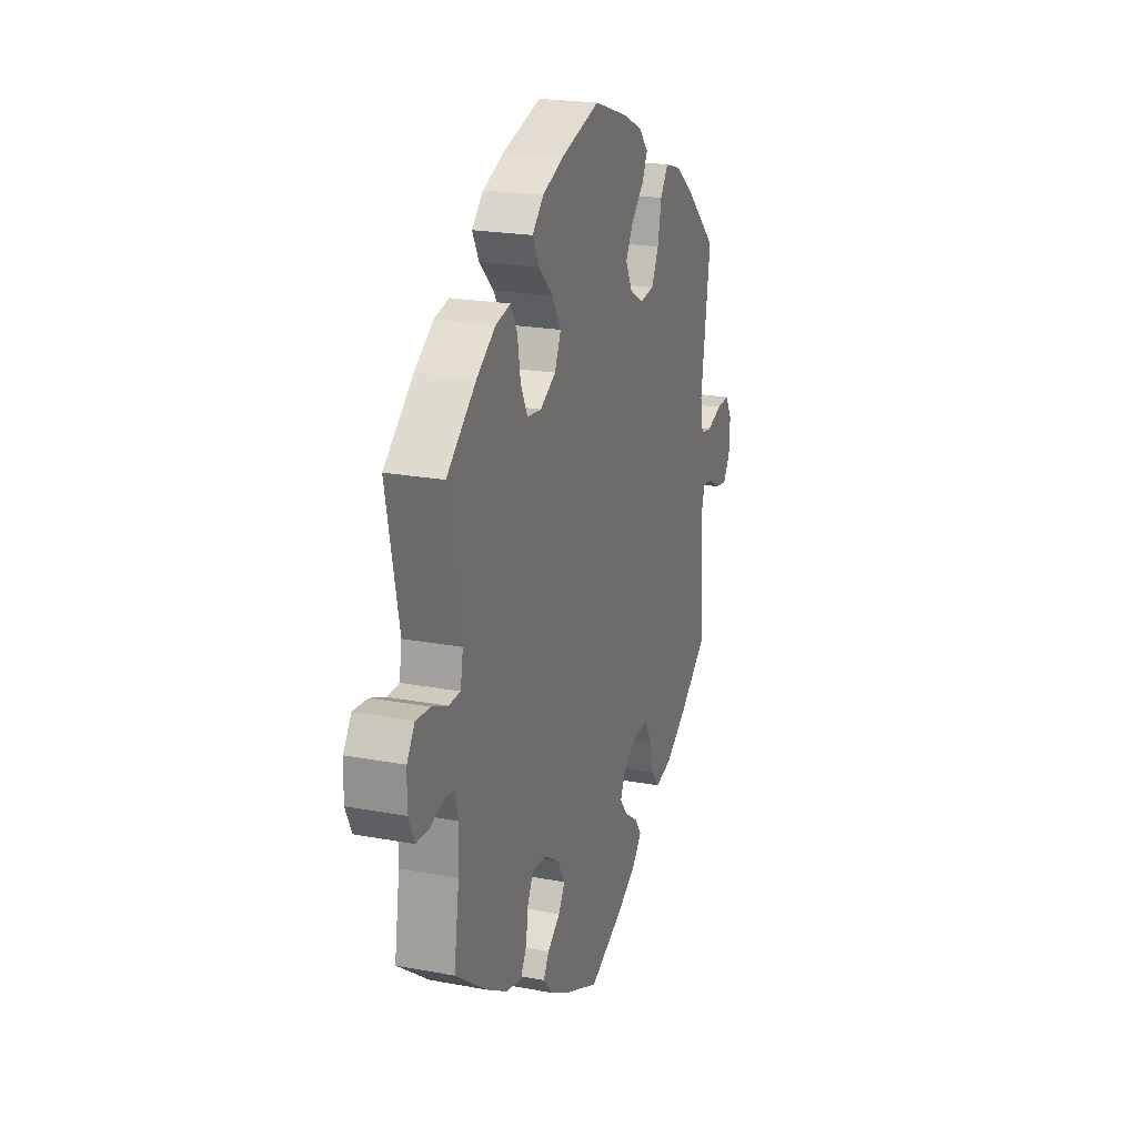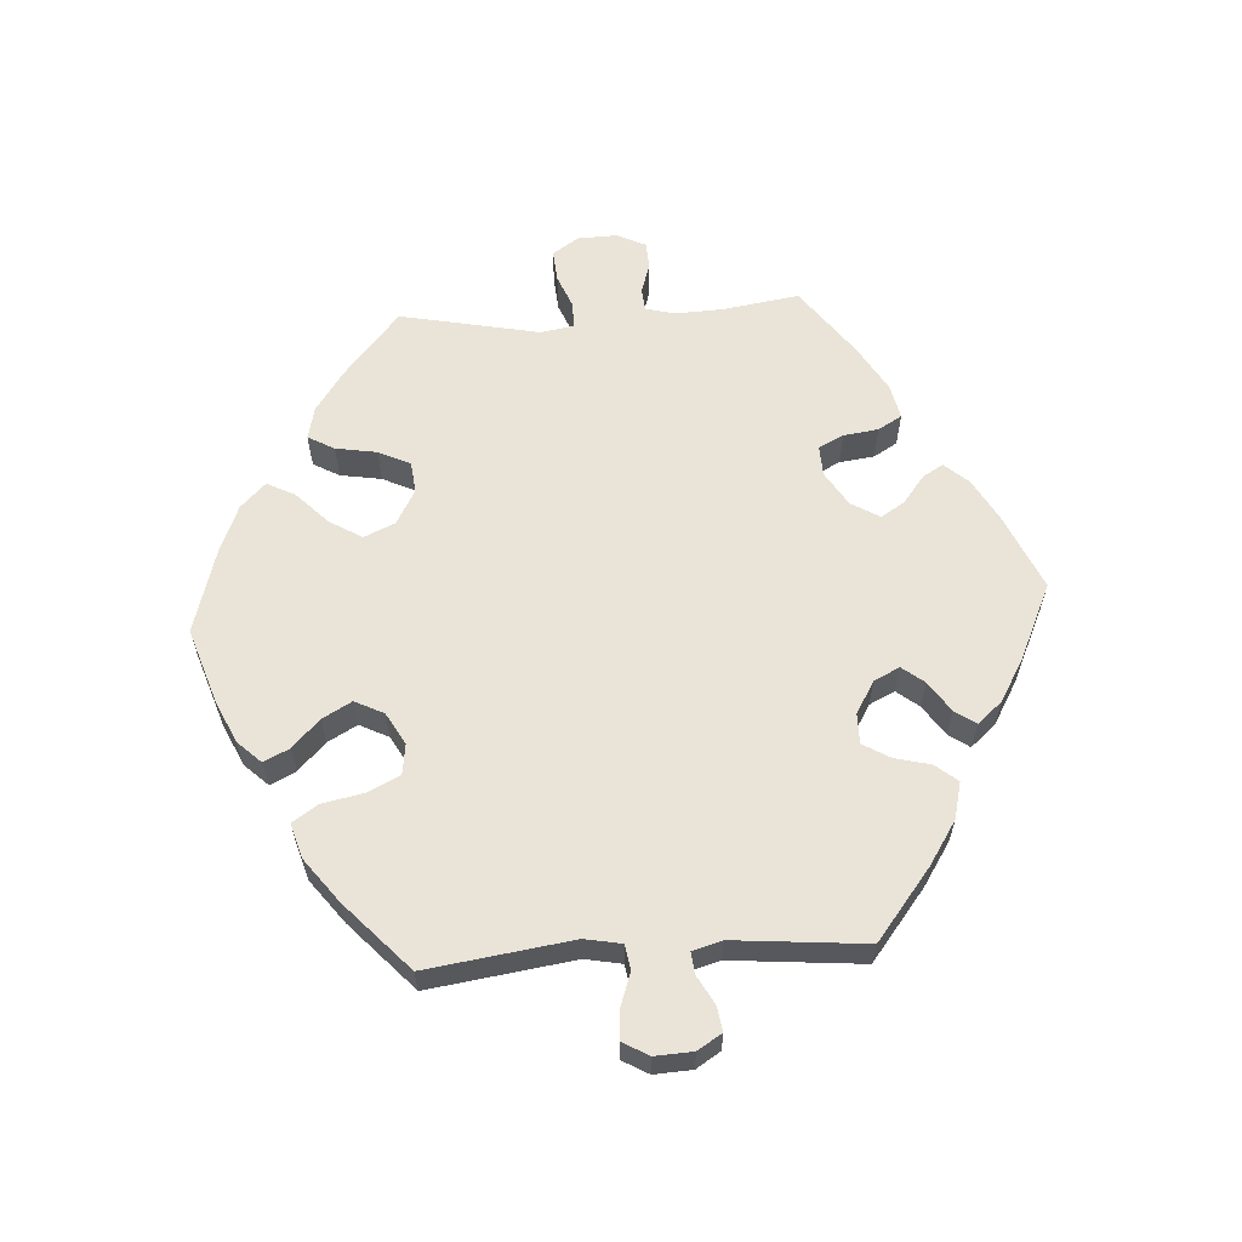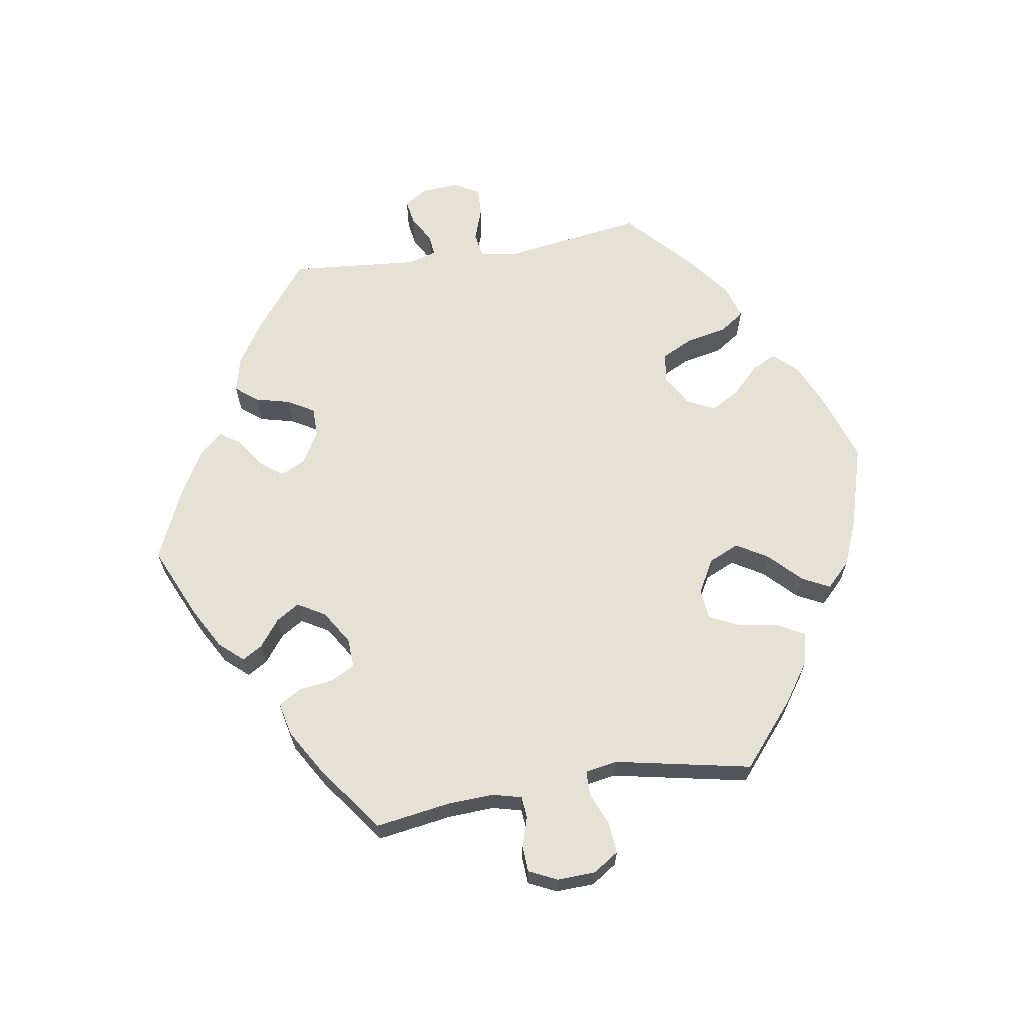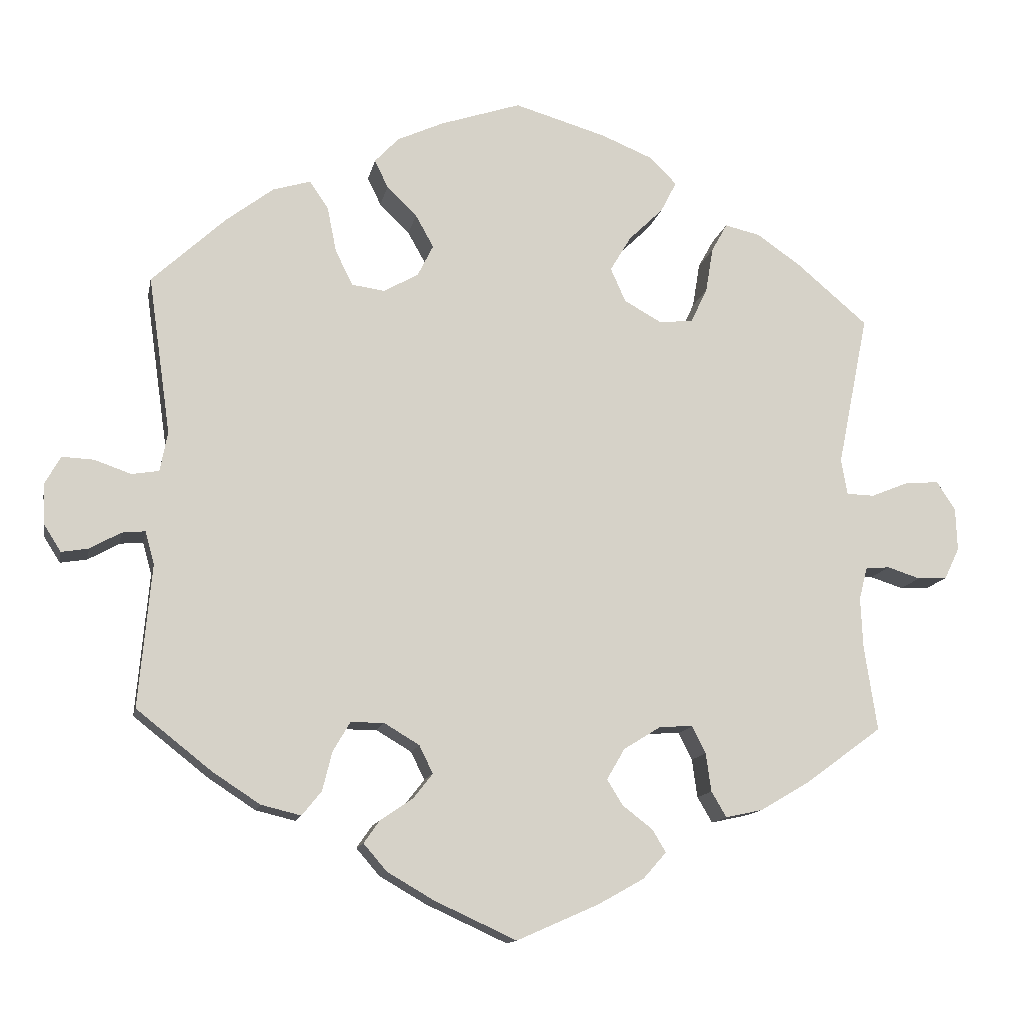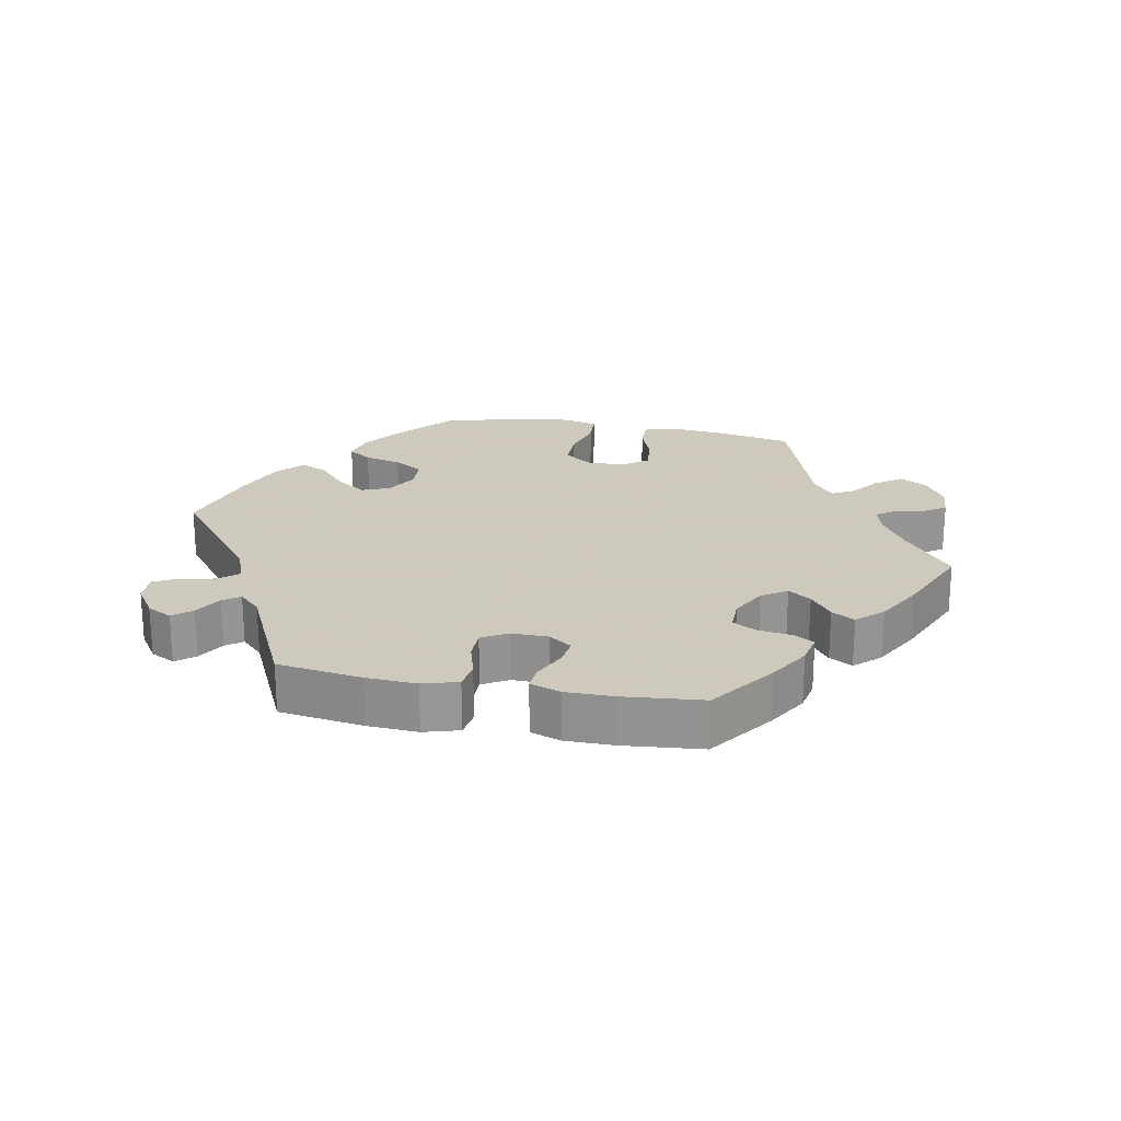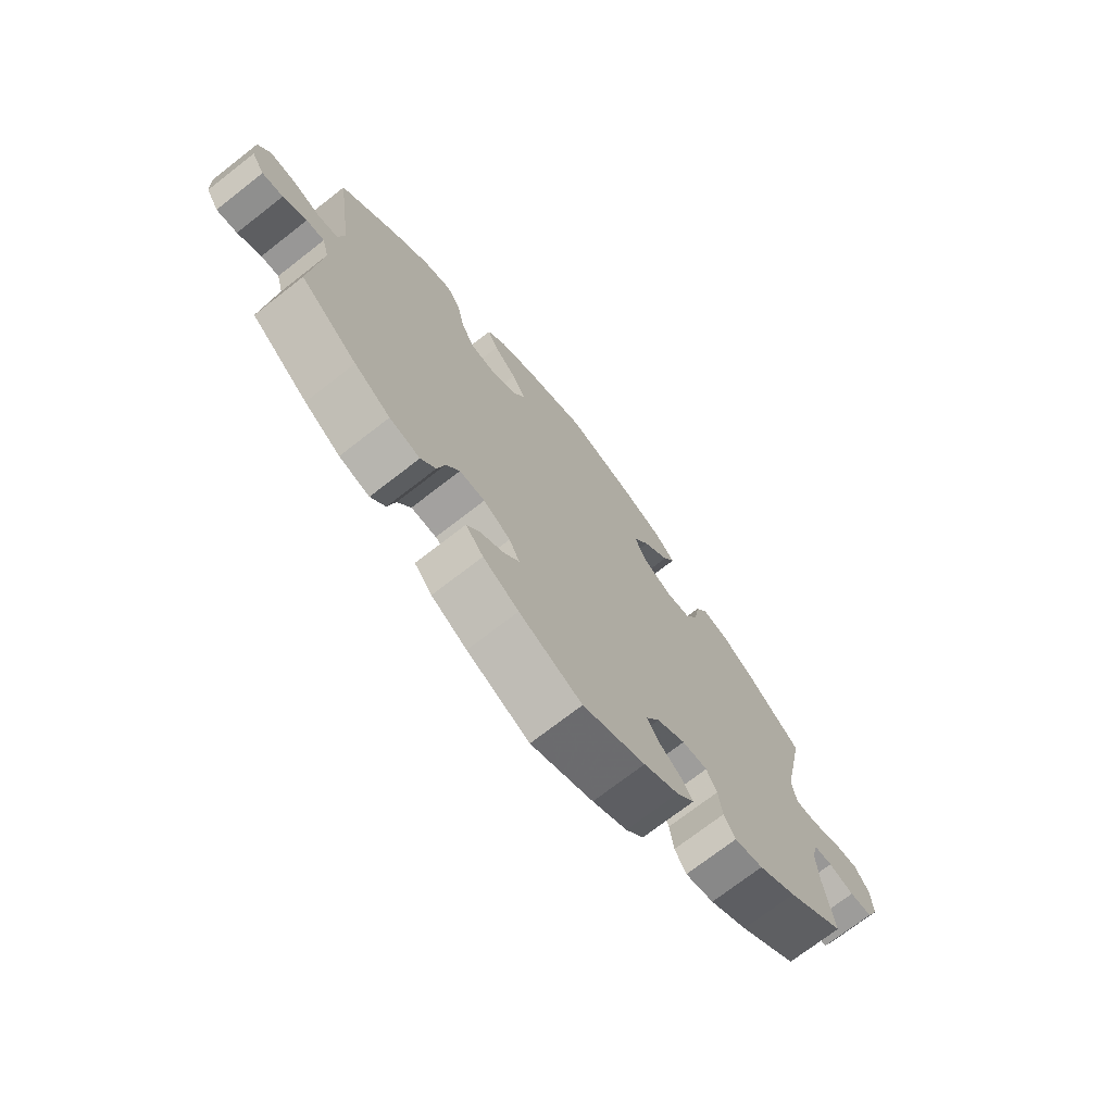
<metadata>
{"format":"obj","ext":"obj","renderer":"f3d","projection":"perspective","resolution":1024,"background":"white","views":[{"elev":21.5,"azim":-71.6,"up":"+Z"},{"elev":61.1,"azim":86.4,"up":"+Y"},{"elev":65.0,"azim":-99.3,"up":"+Y"},{"elev":-13.0,"azim":168.8,"up":"+Z"},{"elev":22.6,"azim":160.7,"up":"+Y"},{"elev":-72.3,"azim":127.9,"up":"+Z"}]}
</metadata>
<code>
v 0.4 0.07 -0.368
v 0.337 0.07 -0.409
v 0.284 0.07 -0.422
v 0.258 0.07 -0.39
v 0.245 0.07 -0.338
v 0.222 0.07 -0.299
v 0.178 0.07 -0.299
v 0.131 0.07 -0.327
v 0.113 0.07 -0.364
v 0.138 0.07 -0.396
v 0.182 0.07 -0.426
v 0.203 0.07 -0.456
v 0.172 0.07 -0.492
v 0.11 0.07 -0.528
v 0.001 0.07 -0.578
v -0.108 0.07 -0.53
v -0.169 0.07 -0.496
v -0.2 0.07 -0.461
v -0.182 0.07 -0.431
v -0.142 0.07 -0.4
v -0.121 0.07 -0.366
v -0.145 0.07 -0.325
v -0.195 0.07 -0.294
v -0.239 0.07 -0.292
v -0.257 0.07 -0.328
v -0.264 0.07 -0.379
v -0.284 0.07 -0.413
v -0.334 0.07 -0.402
v -0.4 0.07 -0.363
v -0.501 0.07 -0.289
v -0.484 0.07 -0.177
v -0.481 0.07 -0.109
v -0.492 0.07 -0.066
v -0.524 0.07 -0.063
v -0.568 0.07 -0.077
v -0.607 0.07 -0.075
v -0.627 0.07 -0.033
v -0.625 0.07 0.024
v -0.6 0.07 0.062
v -0.554 0.07 0.058
v -0.505 0.07 0.038
v -0.468 0.07 0.039
v -0.46 0.07 0.087
v -0.501 0.07 0.289
v -0.407 0.07 0.369
v -0.348 0.07 0.41
v -0.301 0.07 0.421
v -0.28 0.07 0.383
v -0.27 0.07 0.323
v -0.248 0.07 0.277
v -0.203 0.07 0.272
v -0.153 0.07 0.3
v -0.133 0.07 0.345
v -0.161 0.07 0.392
v -0.207 0.07 0.437
v -0.228 0.07 0.478
v -0.192 0.07 0.514
v -0.124 0.07 0.542
v -0.001 0.07 0.578
v 0.107 0.07 0.542
v 0.168 0.07 0.514
v 0.2 0.07 0.48
v 0.182 0.07 0.443
v 0.142 0.07 0.404
v 0.118 0.07 0.361
v 0.139 0.07 0.319
v 0.185 0.07 0.293
v 0.229 0.07 0.299
v 0.252 0.07 0.346
v 0.264 0.07 0.406
v 0.289 0.07 0.443
v 0.339 0.07 0.428
v 0.402 0.07 0.38
v 0.5 0.07 0.289
v 0.47 0.07 0.079
v 0.48 0.07 0.026
v 0.516 0.07 0.02
v 0.565 0.07 0.037
v 0.607 0.07 0.039
v 0.628 0.07 0.002
v 0.625 0.07 -0.053
v 0.603 0.07 -0.088
v 0.567 0.07 -0.082
v 0.526 0.07 -0.059
v 0.495 0.07 -0.056
v 0.483 0.07 -0.099
v 0.5 0.07 -0.289
v 0.4 0 -0.368
v 0.337 0 -0.409
v 0.284 0 -0.422
v 0.258 0 -0.39
v 0.245 0 -0.338
v 0.222 0 -0.299
v 0.178 0 -0.299
v 0.131 0 -0.327
v 0.113 0 -0.364
v 0.138 0 -0.396
v 0.182 0 -0.426
v 0.203 0 -0.456
v 0.172 0 -0.492
v 0.11 0 -0.528
v 0.001 0 -0.578
v -0.108 0 -0.53
v -0.169 0 -0.496
v -0.2 0 -0.461
v -0.182 0 -0.431
v -0.142 0 -0.4
v -0.121 0 -0.366
v -0.145 0 -0.325
v -0.195 0 -0.294
v -0.239 0 -0.292
v -0.257 0 -0.328
v -0.264 0 -0.379
v -0.284 0 -0.413
v -0.334 0 -0.402
v -0.4 0 -0.363
v -0.501 0 -0.289
v -0.484 0 -0.177
v -0.481 0 -0.109
v -0.492 0 -0.066
v -0.524 0 -0.063
v -0.568 0 -0.077
v -0.607 0 -0.075
v -0.627 0 -0.033
v -0.625 0 0.024
v -0.6 0 0.062
v -0.554 0 0.058
v -0.505 0 0.038
v -0.468 0 0.039
v -0.46 0 0.087
v -0.501 0 0.289
v -0.407 0 0.369
v -0.348 0 0.41
v -0.301 0 0.421
v -0.28 0 0.383
v -0.27 0 0.323
v -0.248 0 0.277
v -0.203 0 0.272
v -0.153 0 0.3
v -0.133 0 0.345
v -0.161 0 0.392
v -0.207 0 0.437
v -0.228 0 0.478
v -0.192 0 0.514
v -0.124 0 0.542
v -0.001 0 0.578
v 0.107 0 0.542
v 0.168 0 0.514
v 0.2 0 0.48
v 0.182 0 0.443
v 0.142 0 0.404
v 0.118 0 0.361
v 0.139 0 0.319
v 0.185 0 0.293
v 0.229 0 0.299
v 0.252 0 0.346
v 0.264 0 0.406
v 0.289 0 0.443
v 0.339 0 0.428
v 0.402 0 0.38
v 0.5 0 0.289
v 0.47 0 0.079
v 0.48 0 0.026
v 0.516 0 0.02
v 0.565 0 0.037
v 0.607 0 0.039
v 0.628 0 0.002
v 0.625 0 -0.053
v 0.603 0 -0.088
v 0.567 0 -0.082
v 0.526 0 -0.059
v 0.495 0 -0.056
v 0.483 0 -0.099
v 0.5 0 -0.289
f 86 87 1 2
f 85 86 2 3
f 81 82 83 84
f 81 84 85
f 80 81 85
f 77 78 79 80
f 77 80 85
f 76 77 85 3
f 72 73 74 75
f 69 70 71 72
f 68 69 72 75
f 67 68 75 76
f 61 62 63 64
f 61 64 65
f 60 61 65
f 59 60 65
f 58 59 65 66
f 54 55 56 57
f 53 54 57 58
f 46 47 48 49
f 46 49 50
f 43 44 45 46
f 42 43 46 50
f 38 39 40 41
f 38 41 42
f 37 38 42
f 34 35 36 37
f 33 34 37 42
f 32 33 42 50
f 28 29 30 31
f 25 26 27 28
f 24 25 28 31
f 23 24 31 32
f 17 18 19 20
f 17 20 21
f 16 17 21
f 15 16 21
f 14 15 21
f 13 14 21 22
f 10 11 12 13
f 9 10 13 22
f 76 3 4 5
f 66 67 76 5
f 53 58 66 5
f 23 32 50 51
f 23 51 52
f 8 9 22 23
f 7 8 23 52
f 6 7 52 53
f 5 6 53
f 89 88 174 173
f 90 89 173 172
f 171 170 169 168
f 172 171 168
f 172 168 167
f 167 166 165 164
f 172 167 164
f 90 172 164 163
f 162 161 160 159
f 159 158 157 156
f 162 159 156 155
f 163 162 155 154
f 151 150 149 148
f 152 151 148
f 152 148 147
f 152 147 146
f 153 152 146 145
f 144 143 142 141
f 145 144 141 140
f 136 135 134 133
f 137 136 133
f 133 132 131 130
f 137 133 130 129
f 128 127 126 125
f 129 128 125
f 129 125 124
f 124 123 122 121
f 129 124 121 120
f 137 129 120 119
f 118 117 116 115
f 115 114 113 112
f 118 115 112 111
f 119 118 111 110
f 107 106 105 104
f 108 107 104
f 108 104 103
f 108 103 102
f 108 102 101
f 109 108 101 100
f 100 99 98 97
f 109 100 97 96
f 92 91 90 163
f 92 163 154 153
f 92 153 145 140
f 138 137 119 110
f 139 138 110
f 110 109 96 95
f 139 110 95 94
f 140 139 94 93
f 140 93 92
f 1 88 89 2
f 2 89 90 3
f 3 90 91 4
f 4 91 92 5
f 5 92 93 6
f 6 93 94 7
f 7 94 95 8
f 8 95 96 9
f 9 96 97 10
f 10 97 98 11
f 11 98 99 12
f 12 99 100 13
f 13 100 101 14
f 14 101 102 15
f 15 102 103 16
f 16 103 104 17
f 17 104 105 18
f 18 105 106 19
f 19 106 107 20
f 20 107 108 21
f 21 108 109 22
f 22 109 110 23
f 23 110 111 24
f 24 111 112 25
f 25 112 113 26
f 26 113 114 27
f 27 114 115 28
f 28 115 116 29
f 29 116 117 30
f 30 117 118 31
f 31 118 119 32
f 32 119 120 33
f 33 120 121 34
f 34 121 122 35
f 35 122 123 36
f 36 123 124 37
f 37 124 125 38
f 38 125 126 39
f 39 126 127 40
f 40 127 128 41
f 41 128 129 42
f 42 129 130 43
f 43 130 131 44
f 44 131 132 45
f 45 132 133 46
f 46 133 134 47
f 47 134 135 48
f 48 135 136 49
f 49 136 137 50
f 50 137 138 51
f 51 138 139 52
f 52 139 140 53
f 53 140 141 54
f 54 141 142 55
f 55 142 143 56
f 56 143 144 57
f 57 144 145 58
f 58 145 146 59
f 59 146 147 60
f 60 147 148 61
f 61 148 149 62
f 62 149 150 63
f 63 150 151 64
f 64 151 152 65
f 65 152 153 66
f 66 153 154 67
f 67 154 155 68
f 68 155 156 69
f 69 156 157 70
f 70 157 158 71
f 71 158 159 72
f 72 159 160 73
f 73 160 161 74
f 74 161 162 75
f 75 162 163 76
f 76 163 164 77
f 77 164 165 78
f 78 165 166 79
f 79 166 167 80
f 80 167 168 81
f 81 168 169 82
f 82 169 170 83
f 83 170 171 84
f 84 171 172 85
f 85 172 173 86
f 86 173 174 87
f 87 174 88 1

</code>
